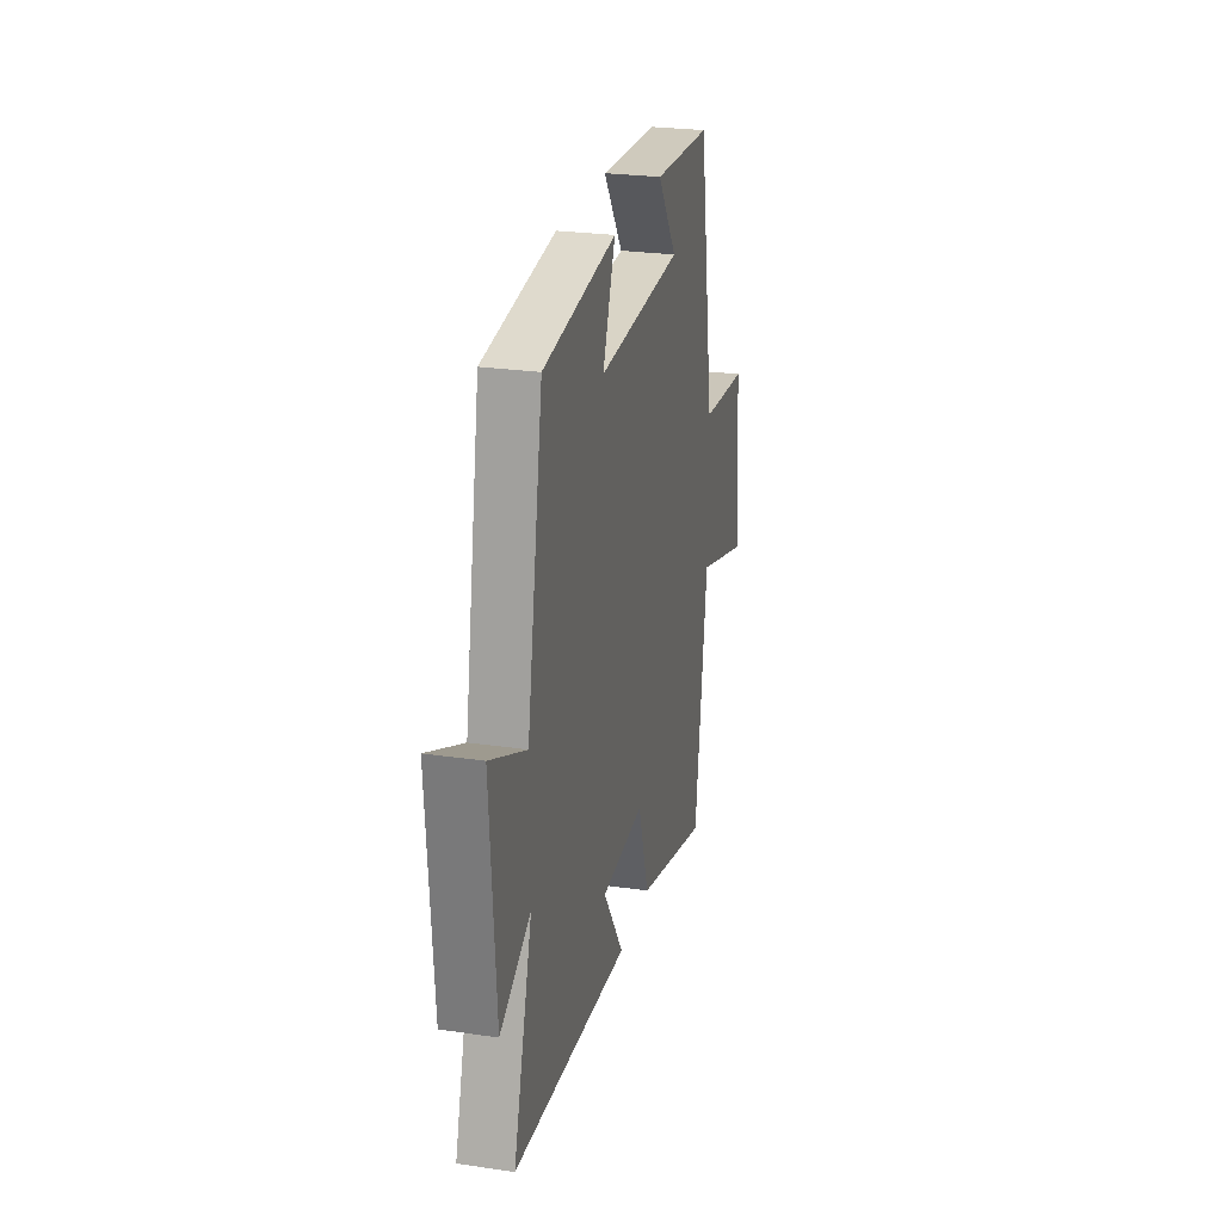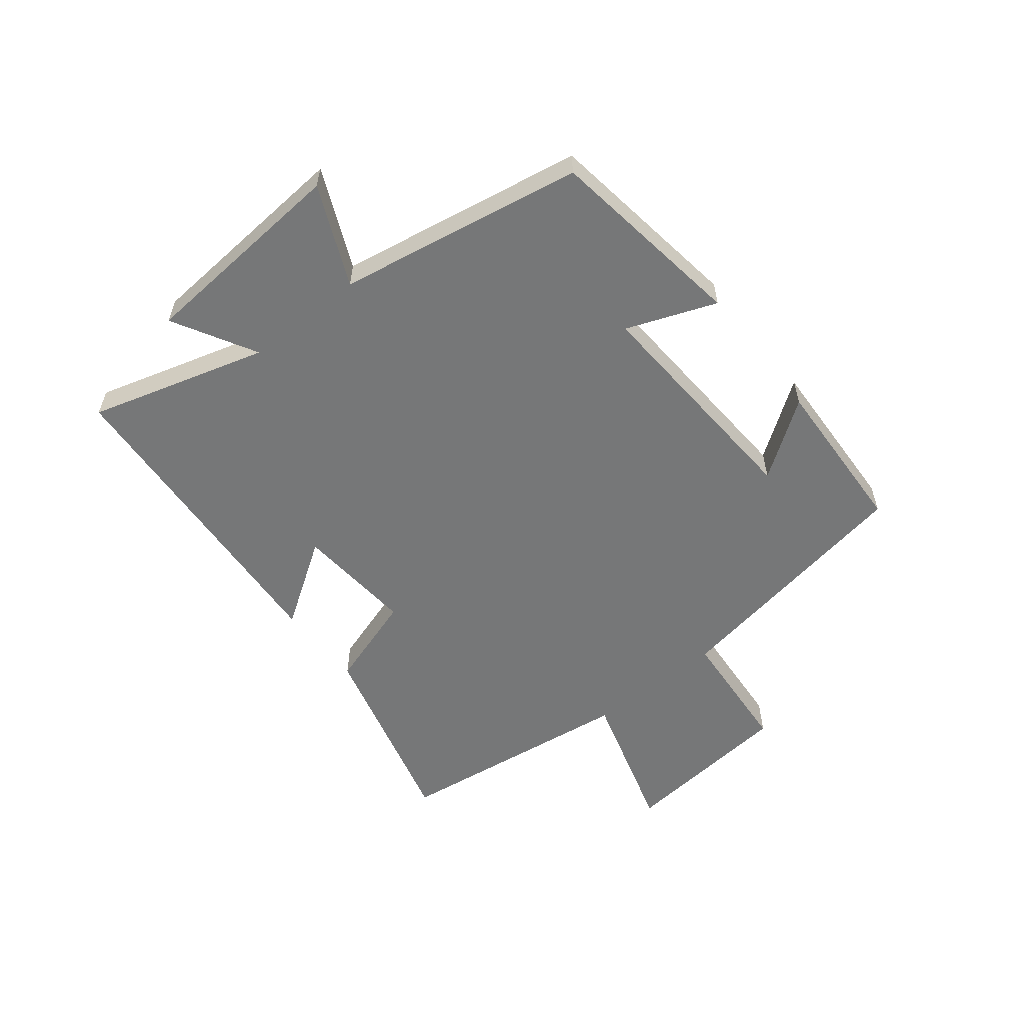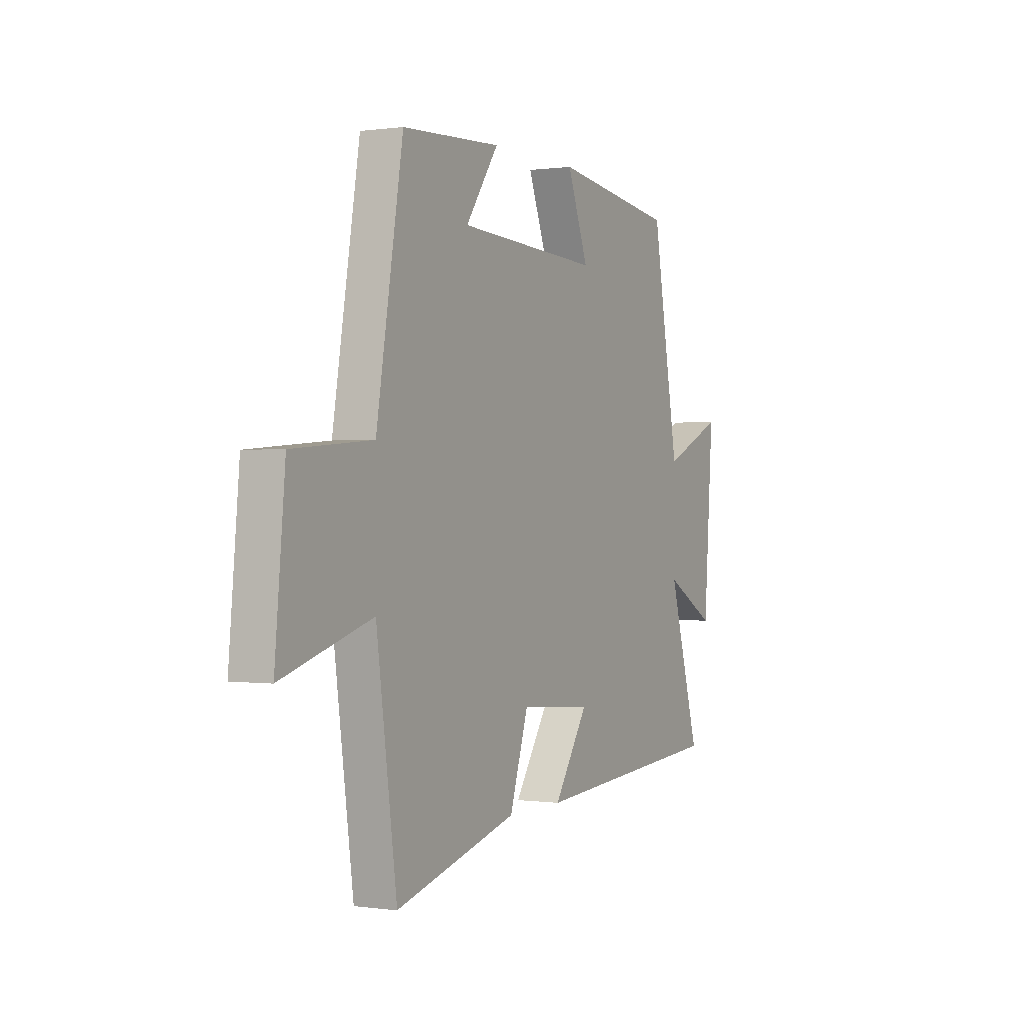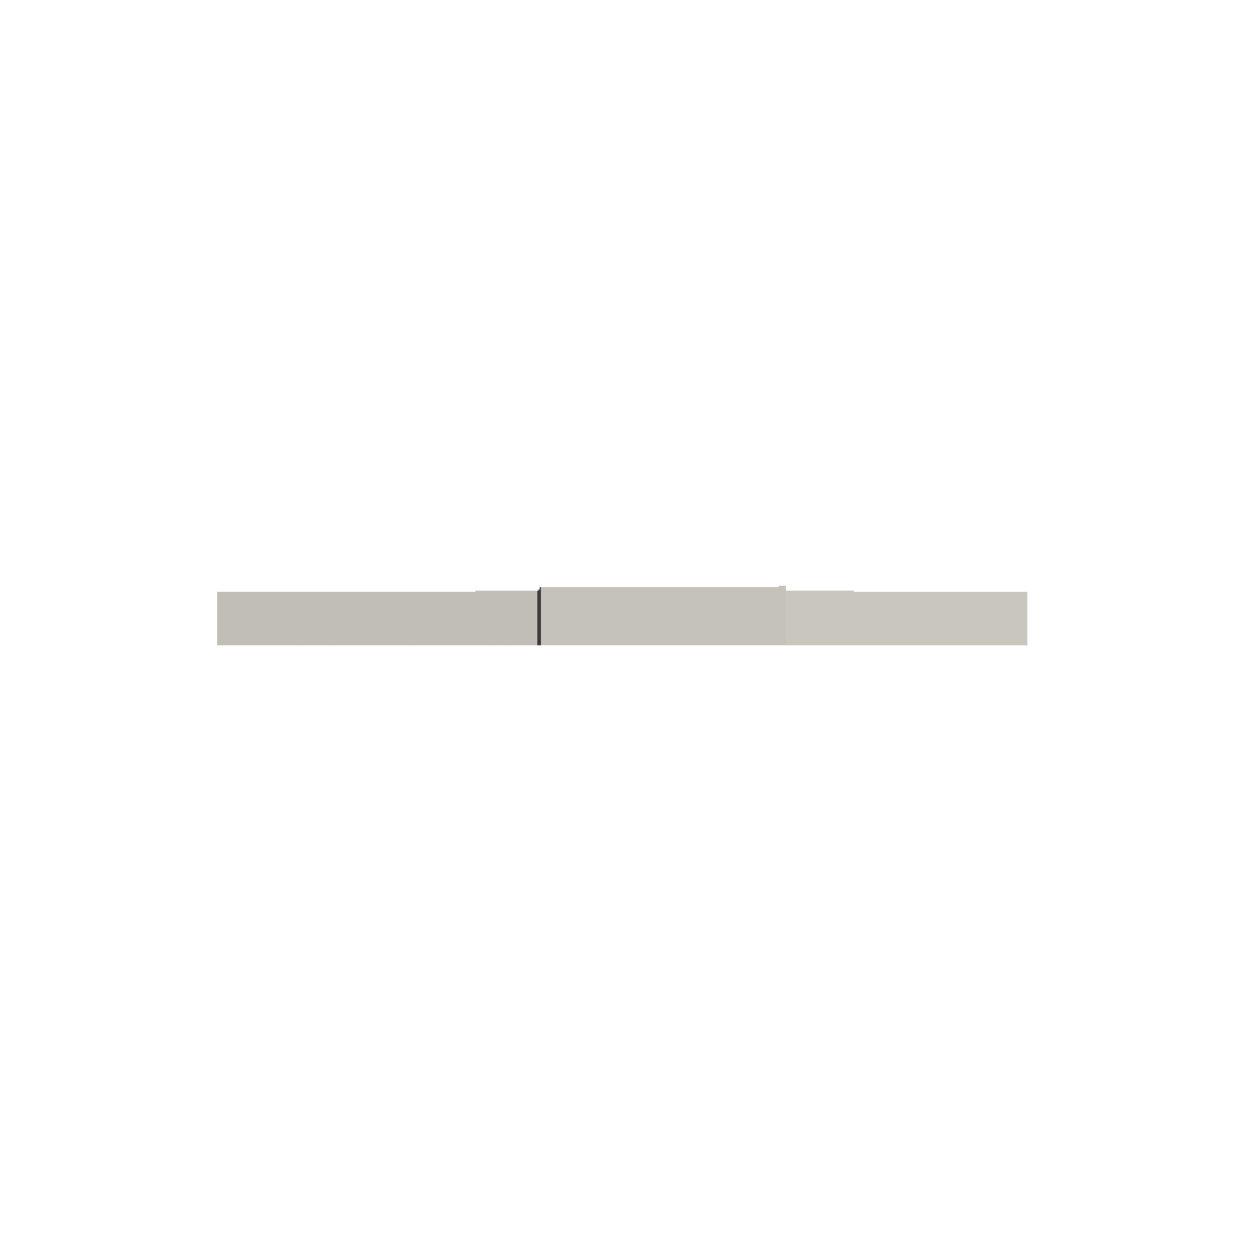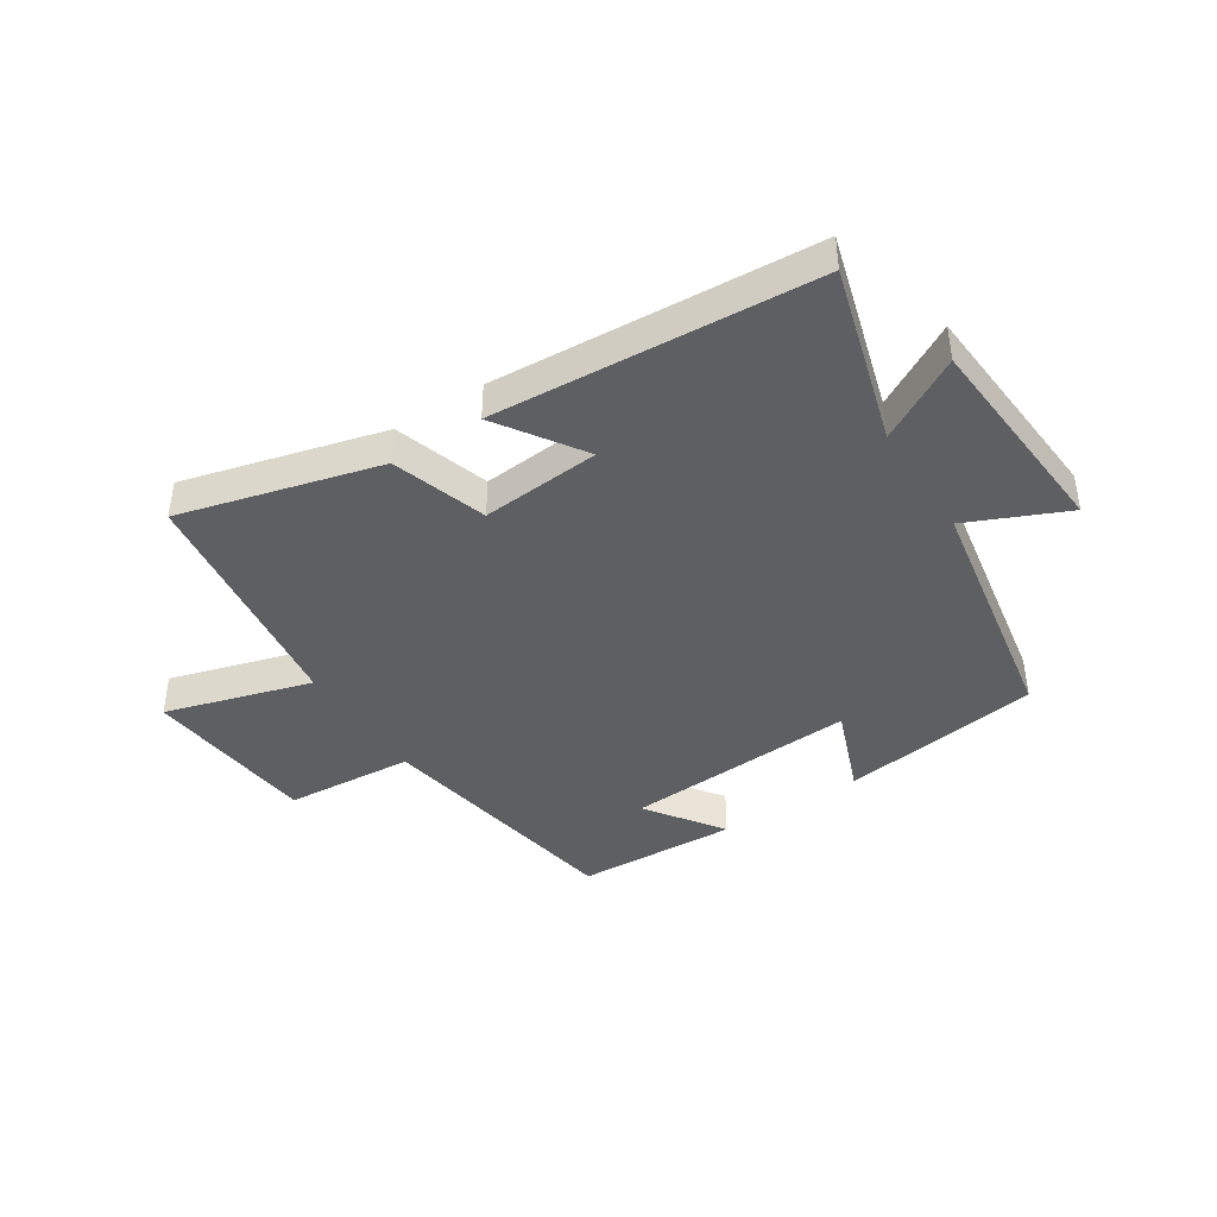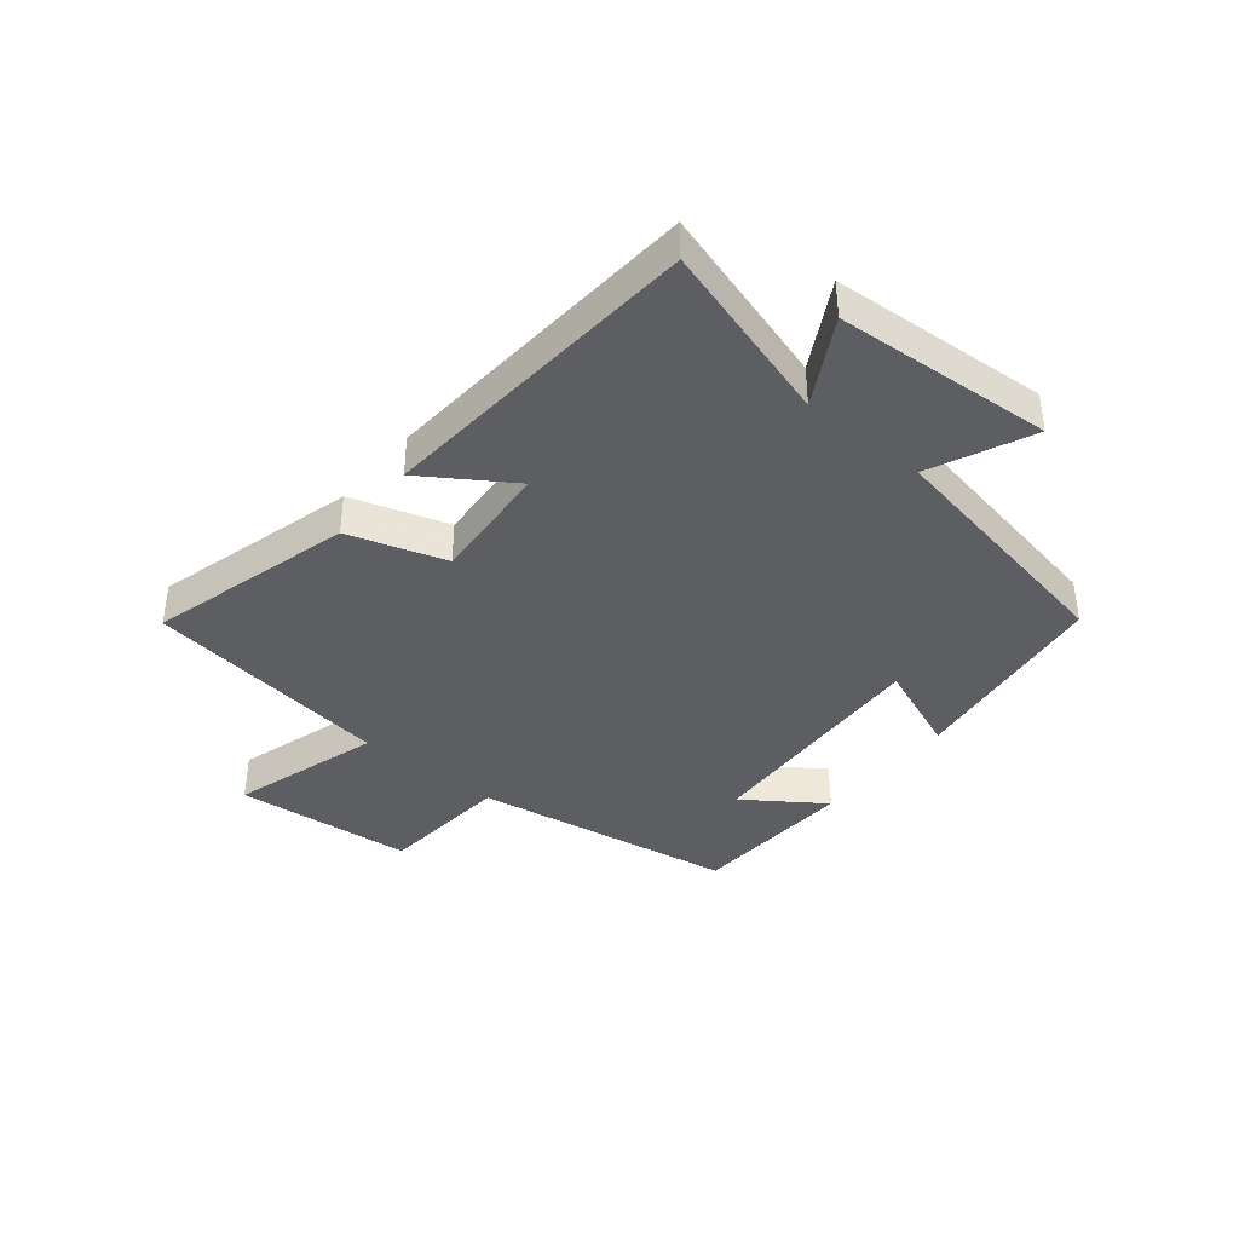
<metadata>
{"format":"obj","ext":"obj","renderer":"f3d","projection":"perspective","resolution":1024,"background":"white","views":[{"elev":25.4,"azim":-76.7,"up":"+Z"},{"elev":-57.0,"azim":-51.4,"up":"+Y"},{"elev":0.3,"azim":117.8,"up":"+Z"},{"elev":-0.5,"azim":91.2,"up":"+Y"},{"elev":-42.0,"azim":-147.0,"up":"+Y"},{"elev":-39.2,"azim":-129.5,"up":"+Y"}]}
</metadata>
<code>
v -0.426 0.07 0.453
v -0.089 0.07 0.5
v -0.147 0.07 0.35
v 0.245 0.07 0.372
v 0.155 0.07 0.5
v 0.427 0.07 0.487
v 0.5 0.07 0.055
v 0.718 0.07 0.038
v 0.746 0.07 -0.256
v 0.5 0.07 -0.183
v 0.444 0.07 -0.589
v 0.109 0.07 -0.5
v 0.058 0.07 -0.341
v -0.142 0.07 -0.357
v -0.047 0.07 -0.5
v -0.587 0.07 -0.463
v -0.5 0.07 -0.165
v -0.64 0.07 -0.243
v -0.666 0.07 0.115
v -0.5 0.07 0.041
v -0.426 0 0.453
v -0.089 0 0.5
v -0.147 0 0.35
v 0.245 0 0.372
v 0.155 0 0.5
v 0.427 0 0.487
v 0.5 0 0.055
v 0.718 0 0.038
v 0.746 0 -0.256
v 0.5 0 -0.183
v 0.444 0 -0.589
v 0.109 0 -0.5
v 0.058 0 -0.341
v -0.142 0 -0.357
v -0.047 0 -0.5
v -0.587 0 -0.463
v -0.5 0 -0.165
v -0.64 0 -0.243
v -0.666 0 0.115
v -0.5 0 0.041
f 17 18 19 20
f 17 20 1 2
f 14 15 16 17
f 13 14 17
f 10 11 12 13
f 10 13 17
f 7 8 9 10
f 4 5 6 7
f 3 4 7 10
f 17 2 3
f 3 10 17
f 40 39 38 37
f 22 21 40 37
f 37 36 35 34
f 37 34 33
f 33 32 31 30
f 37 33 30
f 30 29 28 27
f 27 26 25 24
f 30 27 24 23
f 23 22 37
f 37 30 23
f 1 21 22 2
f 2 22 23 3
f 3 23 24 4
f 4 24 25 5
f 5 25 26 6
f 6 26 27 7
f 7 27 28 8
f 8 28 29 9
f 9 29 30 10
f 10 30 31 11
f 11 31 32 12
f 12 32 33 13
f 13 33 34 14
f 14 34 35 15
f 15 35 36 16
f 16 36 37 17
f 17 37 38 18
f 18 38 39 19
f 19 39 40 20
f 20 40 21 1

</code>
